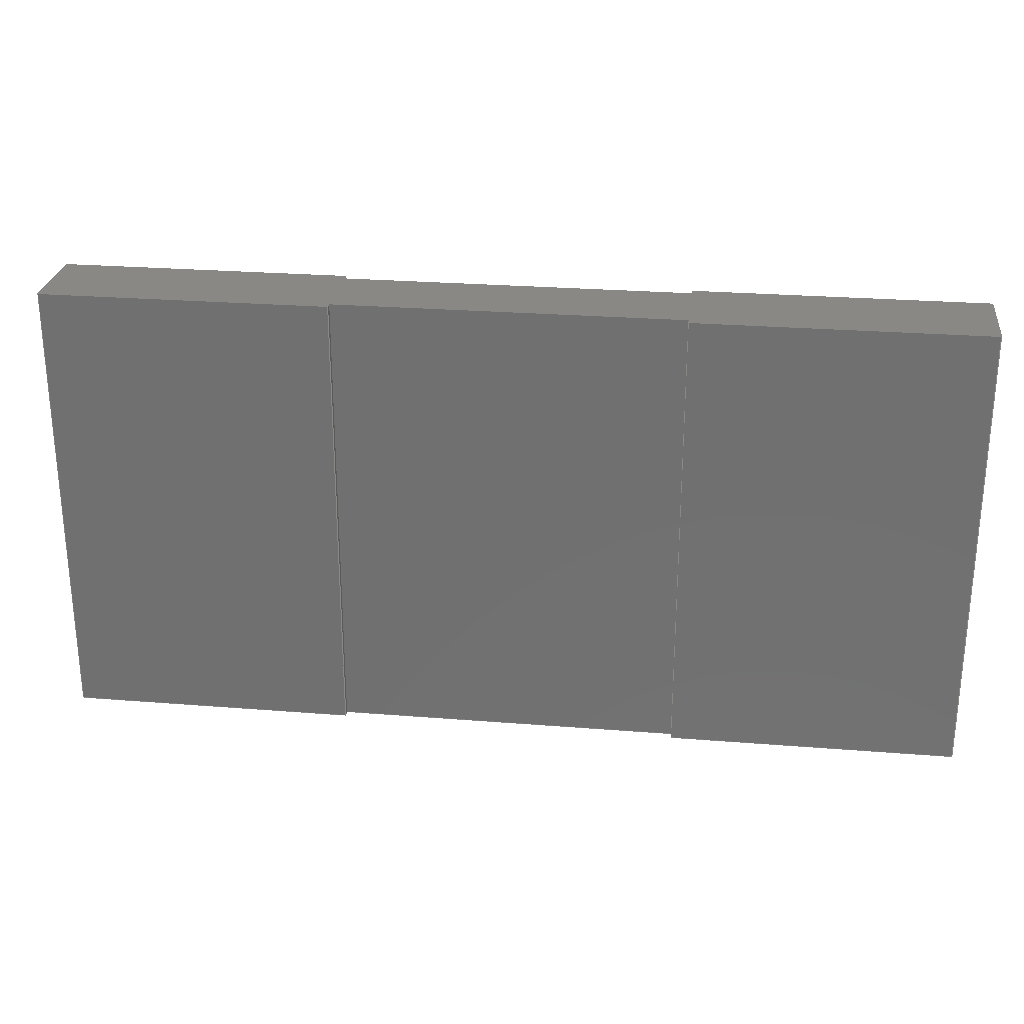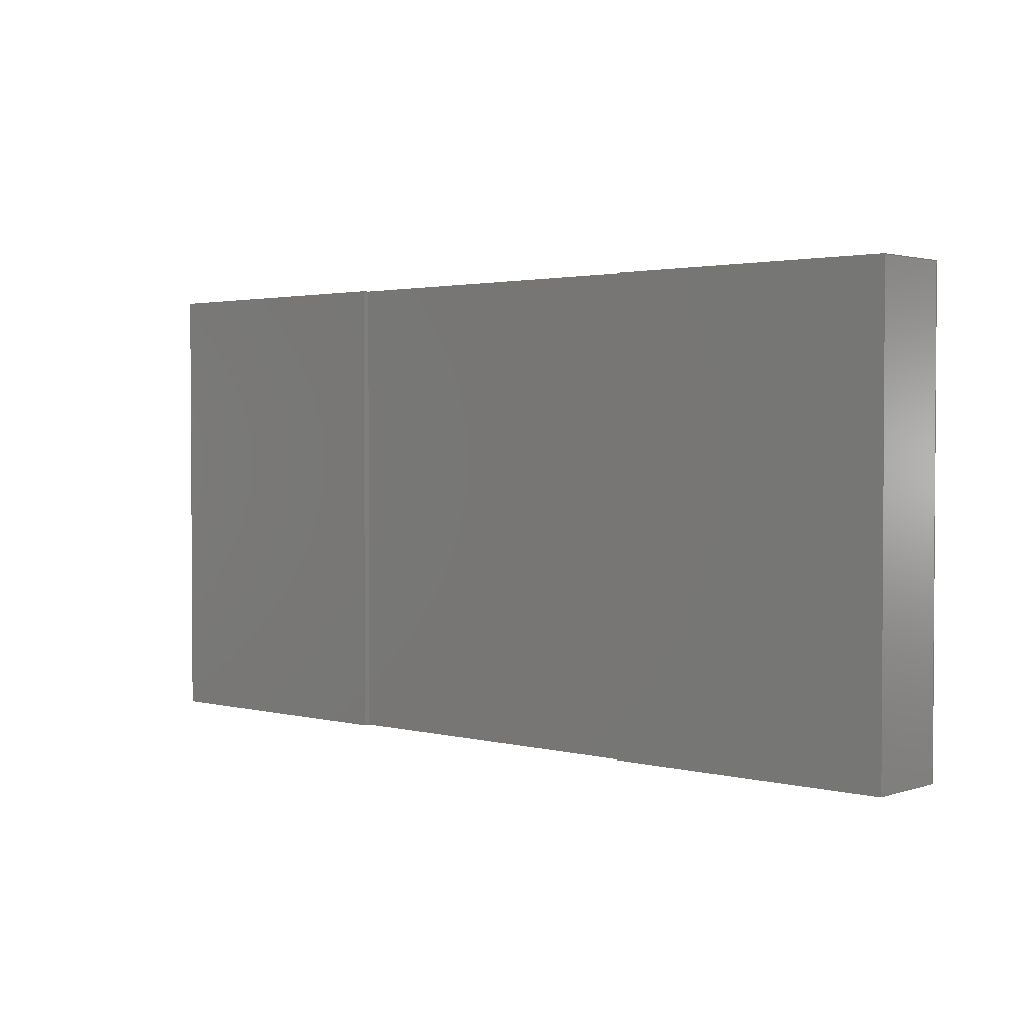
<metadata>
{"format":"step","ext":"stp","renderer":"f3d","projection":"perspective","resolution":1024,"background":"white","views":[{"elev":26.3,"azim":-172.8,"up":"+Z"},{"elev":2.1,"azim":41.9,"up":"+Z"}]}
</metadata>
<code>
ISO-10303-21;
DATA;
#1=PRODUCT_DEFINITION_CONTEXT('',#6,'design');
#2=APPLICATION_PROTOCOL_DEFINITION('INTERNATIONAL STANDARD','automotive_design',1994,#6);
#3=PRODUCT_CATEGORY_RELATIONSHIP('NONE','NONE',#7,#8);
#4=SHAPE_DEFINITION_REPRESENTATION(#9,#10);
#5= (GEOMETRIC_REPRESENTATION_CONTEXT(3)GLOBAL_UNCERTAINTY_ASSIGNED_CONTEXT((#11))GLOBAL_UNIT_ASSIGNED_CONTEXT((#12,#13,#14))REPRESENTATION_CONTEXT('NONE','WORKSPACE'));
#6=APPLICATION_CONTEXT(' ');
#7=PRODUCT_CATEGORY('part','NONE');
#8=PRODUCT_RELATED_PRODUCT_CATEGORY('detail',' ',(#15));
#9=PRODUCT_DEFINITION_SHAPE('NONE','NONE',#16);
#10=ADVANCED_BREP_SHAPE_REPRESENTATION('crf2512-fx-r010elf',(#17,#18),#5);
#11=UNCERTAINTY_MEASURE_WITH_UNIT(LENGTH_MEASURE(1e-06),#12,'','');
#12= (CONVERSION_BASED_UNIT('MILLIMETRE',#19)LENGTH_UNIT()NAMED_UNIT(#20));
#13= (NAMED_UNIT(#21)PLANE_ANGLE_UNIT()SI_UNIT($,.RADIAN.));
#14= (NAMED_UNIT(#21)SOLID_ANGLE_UNIT()SI_UNIT($,.STERADIAN.));
#15=PRODUCT('crf2512-fx-r010elf','crf2512-fx-r010elf','PART-crf2512-fx-r010elf-DESC',(#22));
#16=PRODUCT_DEFINITION('NONE','NONE',#23,#1);
#17=MANIFOLD_SOLID_BREP('crf2512-fx-r010elf',#24);
#18=AXIS2_PLACEMENT_3D('',#25,#26,#27);
#19=LENGTH_MEASURE_WITH_UNIT(LENGTH_MEASURE(1),#28);
#20=DIMENSIONAL_EXPONENTS(1,0,0,0,0,0,0);
#21=DIMENSIONAL_EXPONENTS(0,0,0,0,0,0,0);
#22=PRODUCT_CONTEXT('',#6,'mechanical');
#23=PRODUCT_DEFINITION_FORMATION_WITH_SPECIFIED_SOURCE(' ','NONE',#15,.NOT_KNOWN.);
#24=CLOSED_SHELL('',(#29,#30,#31,#32,#33,#34,#35,#36,#37,#38,#39,#40,#41,#42));
#25=CARTESIAN_POINT('',(0,0,0));
#26=DIRECTION('',(0,0,1));
#27=DIRECTION('',(1,0,0));
#28= (NAMED_UNIT(#20)LENGTH_UNIT()SI_UNIT(.MILLI.,.METRE.));
#29=ADVANCED_FACE('',(#43),#44,.F.);
#30=ADVANCED_FACE('',(#45),#46,.T.);
#31=ADVANCED_FACE('',(#47),#48,.T.);
#32=ADVANCED_FACE('',(#49),#50,.T.);
#33=ADVANCED_FACE('',(#51),#52,.T.);
#34=ADVANCED_FACE('',(#53),#54,.T.);
#35=ADVANCED_FACE('',(#55),#56,.T.);
#36=ADVANCED_FACE('',(#57),#58,.T.);
#37=ADVANCED_FACE('',(#59),#60,.T.);
#38=ADVANCED_FACE('',(#61),#62,.F.);
#39=ADVANCED_FACE('',(#63),#64,.F.);
#40=ADVANCED_FACE('',(#65),#66,.T.);
#41=ADVANCED_FACE('',(#67),#68,.T.);
#42=ADVANCED_FACE('',(#69),#70,.T.);
#43=FACE_OUTER_BOUND('',#71,.T.);
#44=PLANE('',#72);
#45=FACE_OUTER_BOUND('',#73,.T.);
#46=PLANE('',#74);
#47=FACE_OUTER_BOUND('',#75,.T.);
#48=PLANE('',#76);
#49=FACE_OUTER_BOUND('',#77,.T.);
#50=PLANE('',#78);
#51=FACE_OUTER_BOUND('',#79,.T.);
#52=PLANE('',#80);
#53=FACE_OUTER_BOUND('',#81,.T.);
#54=PLANE('',#82);
#55=FACE_OUTER_BOUND('',#83,.T.);
#56=PLANE('',#84);
#57=FACE_OUTER_BOUND('',#85,.T.);
#58=PLANE('',#86);
#59=FACE_OUTER_BOUND('',#87,.T.);
#60=PLANE('',#88);
#61=FACE_OUTER_BOUND('',#89,.T.);
#62=PLANE('',#90);
#63=FACE_OUTER_BOUND('',#91,.T.);
#64=PLANE('',#92);
#65=FACE_OUTER_BOUND('',#93,.T.);
#66=PLANE('',#94);
#67=FACE_OUTER_BOUND('',#95,.T.);
#68=PLANE('',#96);
#69=FACE_OUTER_BOUND('',#97,.T.);
#70=PLANE('',#98);
#71=EDGE_LOOP('',(#99,#100,#101,#102));
#72=AXIS2_PLACEMENT_3D('',#103,#104,#105);
#73=EDGE_LOOP('',(#106,#107,#108,#109));
#74=AXIS2_PLACEMENT_3D('',#110,#111,#112);
#75=EDGE_LOOP('',(#113,#114,#115,#116));
#76=AXIS2_PLACEMENT_3D('',#117,#118,#119);
#77=EDGE_LOOP('',(#120,#121,#122,#123,#124,#125,#126,#127,#128,#129,#130,#131));
#78=AXIS2_PLACEMENT_3D('',#132,#133,#134);
#79=EDGE_LOOP('',(#135,#136,#137,#138));
#80=AXIS2_PLACEMENT_3D('',#139,#140,#141);
#81=EDGE_LOOP('',(#142,#143,#144,#145,#146,#147,#148,#149,#150,#151,#152,#153));
#82=AXIS2_PLACEMENT_3D('',#154,#155,#156);
#83=EDGE_LOOP('',(#157,#158,#159,#160));
#84=AXIS2_PLACEMENT_3D('',#161,#162,#163);
#85=EDGE_LOOP('',(#164,#165,#166,#167));
#86=AXIS2_PLACEMENT_3D('',#168,#169,#170);
#87=EDGE_LOOP('',(#171,#172,#173,#174));
#88=AXIS2_PLACEMENT_3D('',#175,#176,#177);
#89=EDGE_LOOP('',(#178,#179,#180,#181));
#90=AXIS2_PLACEMENT_3D('',#182,#183,#184);
#91=EDGE_LOOP('',(#185,#186,#187,#188));
#92=AXIS2_PLACEMENT_3D('',#189,#190,#191);
#93=EDGE_LOOP('',(#192,#193,#194,#195));
#94=AXIS2_PLACEMENT_3D('',#196,#197,#198);
#95=EDGE_LOOP('',(#199,#200,#201,#202));
#96=AXIS2_PLACEMENT_3D('',#203,#204,#205);
#97=EDGE_LOOP('',(#206,#207,#208,#209));
#98=AXIS2_PLACEMENT_3D('',#210,#211,#212);
#99=ORIENTED_EDGE('',*,*,#213,.F.);
#100=ORIENTED_EDGE('',*,*,#214,.T.);
#101=ORIENTED_EDGE('',*,*,#215,.F.);
#102=ORIENTED_EDGE('',*,*,#216,.F.);
#103=CARTESIAN_POINT('',(0,-0.25,0));
#104=DIRECTION('',(0,1,0));
#105=DIRECTION('',(1,0,-0));
#106=ORIENTED_EDGE('',*,*,#217,.F.);
#107=ORIENTED_EDGE('',*,*,#218,.T.);
#108=ORIENTED_EDGE('',*,*,#219,.T.);
#109=ORIENTED_EDGE('',*,*,#216,.T.);
#110=CARTESIAN_POINT('',(1.2,-0.3,-1.6));
#111=DIRECTION('',(-1,0,0));
#112=DIRECTION('',(0,0,1));
#113=ORIENTED_EDGE('',*,*,#220,.T.);
#114=ORIENTED_EDGE('',*,*,#221,.F.);
#115=ORIENTED_EDGE('',*,*,#222,.F.);
#116=ORIENTED_EDGE('',*,*,#223,.F.);
#117=CARTESIAN_POINT('',(1.2,-0.3,-1.6));
#118=DIRECTION('',(-1,0,0));
#119=DIRECTION('',(0,0,1));
#120=ORIENTED_EDGE('',*,*,#224,.T.);
#121=ORIENTED_EDGE('',*,*,#225,.T.);
#122=ORIENTED_EDGE('',*,*,#213,.T.);
#123=ORIENTED_EDGE('',*,*,#219,.F.);
#124=ORIENTED_EDGE('',*,*,#226,.T.);
#125=ORIENTED_EDGE('',*,*,#227,.T.);
#126=ORIENTED_EDGE('',*,*,#228,.F.);
#127=ORIENTED_EDGE('',*,*,#220,.F.);
#128=ORIENTED_EDGE('',*,*,#229,.F.);
#129=ORIENTED_EDGE('',*,*,#230,.T.);
#130=ORIENTED_EDGE('',*,*,#231,.F.);
#131=ORIENTED_EDGE('',*,*,#232,.T.);
#132=CARTESIAN_POINT('',(-3.2,-0.25,1.6));
#133=DIRECTION('',(0,0,1));
#134=DIRECTION('',(1,-0,0));
#135=ORIENTED_EDGE('',*,*,#233,.T.);
#136=ORIENTED_EDGE('',*,*,#232,.F.);
#137=ORIENTED_EDGE('',*,*,#234,.F.);
#138=ORIENTED_EDGE('',*,*,#235,.F.);
#139=CARTESIAN_POINT('',(-3.2,-0.25,-1.6));
#140=DIRECTION('',(-1,0,0));
#141=DIRECTION('',(0,0,1));
#142=ORIENTED_EDGE('',*,*,#222,.T.);
#143=ORIENTED_EDGE('',*,*,#236,.F.);
#144=ORIENTED_EDGE('',*,*,#237,.F.);
#145=ORIENTED_EDGE('',*,*,#238,.T.);
#146=ORIENTED_EDGE('',*,*,#217,.T.);
#147=ORIENTED_EDGE('',*,*,#215,.T.);
#148=ORIENTED_EDGE('',*,*,#239,.F.);
#149=ORIENTED_EDGE('',*,*,#240,.T.);
#150=ORIENTED_EDGE('',*,*,#235,.T.);
#151=ORIENTED_EDGE('',*,*,#241,.F.);
#152=ORIENTED_EDGE('',*,*,#242,.F.);
#153=ORIENTED_EDGE('',*,*,#243,.F.);
#154=CARTESIAN_POINT('',(3.2,-0.25,-1.6));
#155=DIRECTION('',(0,0,-1));
#156=DIRECTION('',(0,-1,0));
#157=ORIENTED_EDGE('',*,*,#243,.T.);
#158=ORIENTED_EDGE('',*,*,#244,.F.);
#159=ORIENTED_EDGE('',*,*,#229,.T.);
#160=ORIENTED_EDGE('',*,*,#223,.T.);
#161=CARTESIAN_POINT('',(0,0.25,0));
#162=DIRECTION('',(0,1,0));
#163=DIRECTION('',(1,0,-0));
#164=ORIENTED_EDGE('',*,*,#225,.F.);
#165=ORIENTED_EDGE('',*,*,#245,.T.);
#166=ORIENTED_EDGE('',*,*,#239,.T.);
#167=ORIENTED_EDGE('',*,*,#214,.F.);
#168=CARTESIAN_POINT('',(-1.2,-0.3,1.6));
#169=DIRECTION('',(1,0,0));
#170=DIRECTION('',(0,1,-0));
#171=ORIENTED_EDGE('',*,*,#242,.T.);
#172=ORIENTED_EDGE('',*,*,#246,.F.);
#173=ORIENTED_EDGE('',*,*,#230,.F.);
#174=ORIENTED_EDGE('',*,*,#244,.T.);
#175=CARTESIAN_POINT('',(-1.2,-0.3,1.6));
#176=DIRECTION('',(1,0,0));
#177=DIRECTION('',(0,1,-0));
#178=ORIENTED_EDGE('',*,*,#238,.F.);
#179=ORIENTED_EDGE('',*,*,#247,.F.);
#180=ORIENTED_EDGE('',*,*,#226,.F.);
#181=ORIENTED_EDGE('',*,*,#218,.F.);
#182=CARTESIAN_POINT('',(0,-0.3,0));
#183=DIRECTION('',(0,1,0));
#184=DIRECTION('',(1,0,-0));
#185=ORIENTED_EDGE('',*,*,#245,.F.);
#186=ORIENTED_EDGE('',*,*,#224,.F.);
#187=ORIENTED_EDGE('',*,*,#233,.F.);
#188=ORIENTED_EDGE('',*,*,#240,.F.);
#189=CARTESIAN_POINT('',(0,-0.3,0));
#190=DIRECTION('',(0,1,0));
#191=DIRECTION('',(1,0,-0));
#192=ORIENTED_EDGE('',*,*,#247,.T.);
#193=ORIENTED_EDGE('',*,*,#237,.T.);
#194=ORIENTED_EDGE('',*,*,#248,.F.);
#195=ORIENTED_EDGE('',*,*,#227,.F.);
#196=CARTESIAN_POINT('',(3.2,-0.25,1.6));
#197=DIRECTION('',(1,0,0));
#198=DIRECTION('',(0,1,-0));
#199=ORIENTED_EDGE('',*,*,#228,.T.);
#200=ORIENTED_EDGE('',*,*,#248,.T.);
#201=ORIENTED_EDGE('',*,*,#236,.T.);
#202=ORIENTED_EDGE('',*,*,#221,.T.);
#203=CARTESIAN_POINT('',(0,0.3,0));
#204=DIRECTION('',(0,1,0));
#205=DIRECTION('',(1,0,-0));
#206=ORIENTED_EDGE('',*,*,#234,.T.);
#207=ORIENTED_EDGE('',*,*,#231,.T.);
#208=ORIENTED_EDGE('',*,*,#246,.T.);
#209=ORIENTED_EDGE('',*,*,#241,.T.);
#210=CARTESIAN_POINT('',(0,0.3,0));
#211=DIRECTION('',(0,1,0));
#212=DIRECTION('',(1,0,-0));
#213=EDGE_CURVE('',#249,#250,#251,.T.);
#214=EDGE_CURVE('',#249,#252,#253,.T.);
#215=EDGE_CURVE('',#254,#252,#255,.T.);
#216=EDGE_CURVE('',#250,#254,#256,.T.);
#217=EDGE_CURVE('',#257,#254,#258,.T.);
#218=EDGE_CURVE('',#257,#259,#260,.T.);
#219=EDGE_CURVE('',#259,#250,#261,.T.);
#220=EDGE_CURVE('',#262,#263,#264,.T.);
#221=EDGE_CURVE('',#265,#263,#266,.T.);
#222=EDGE_CURVE('',#267,#265,#268,.T.);
#223=EDGE_CURVE('',#262,#267,#269,.T.);
#224=EDGE_CURVE('',#270,#271,#272,.T.);
#225=EDGE_CURVE('',#271,#249,#273,.T.);
#226=EDGE_CURVE('',#259,#274,#275,.T.);
#227=EDGE_CURVE('',#274,#276,#277,.T.);
#228=EDGE_CURVE('',#263,#276,#278,.T.);
#229=EDGE_CURVE('',#279,#262,#280,.T.);
#230=EDGE_CURVE('',#279,#281,#282,.T.);
#231=EDGE_CURVE('',#283,#281,#284,.T.);
#232=EDGE_CURVE('',#283,#270,#285,.T.);
#233=EDGE_CURVE('',#286,#270,#287,.T.);
#234=EDGE_CURVE('',#288,#283,#289,.T.);
#235=EDGE_CURVE('',#286,#288,#290,.T.);
#236=EDGE_CURVE('',#291,#265,#292,.T.);
#237=EDGE_CURVE('',#293,#291,#294,.T.);
#238=EDGE_CURVE('',#293,#257,#295,.T.);
#239=EDGE_CURVE('',#296,#252,#297,.T.);
#240=EDGE_CURVE('',#296,#286,#298,.T.);
#241=EDGE_CURVE('',#299,#288,#300,.T.);
#242=EDGE_CURVE('',#301,#299,#302,.T.);
#243=EDGE_CURVE('',#267,#301,#303,.T.);
#244=EDGE_CURVE('',#279,#301,#304,.T.);
#245=EDGE_CURVE('',#271,#296,#305,.T.);
#246=EDGE_CURVE('',#281,#299,#306,.T.);
#247=EDGE_CURVE('',#274,#293,#307,.T.);
#248=EDGE_CURVE('',#276,#291,#308,.T.);
#249=VERTEX_POINT('',#309);
#250=VERTEX_POINT('',#310);
#251=LINE('',#311,#312);
#252=VERTEX_POINT('',#313);
#253=LINE('',#314,#315);
#254=VERTEX_POINT('',#316);
#255=LINE('',#317,#318);
#256=LINE('',#319,#320);
#257=VERTEX_POINT('',#321);
#258=LINE('',#322,#323);
#259=VERTEX_POINT('',#324);
#260=LINE('',#325,#326);
#261=LINE('',#327,#328);
#262=VERTEX_POINT('',#329);
#263=VERTEX_POINT('',#330);
#264=LINE('',#331,#332);
#265=VERTEX_POINT('',#333);
#266=LINE('',#334,#335);
#267=VERTEX_POINT('',#336);
#268=LINE('',#337,#338);
#269=LINE('',#339,#340);
#270=VERTEX_POINT('',#341);
#271=VERTEX_POINT('',#342);
#272=LINE('',#343,#344);
#273=LINE('',#345,#346);
#274=VERTEX_POINT('',#347);
#275=LINE('',#348,#349);
#276=VERTEX_POINT('',#350);
#277=LINE('',#351,#352);
#278=LINE('',#353,#354);
#279=VERTEX_POINT('',#355);
#280=LINE('',#356,#357);
#281=VERTEX_POINT('',#358);
#282=LINE('',#359,#360);
#283=VERTEX_POINT('',#361);
#284=LINE('',#362,#363);
#285=LINE('',#364,#365);
#286=VERTEX_POINT('',#366);
#287=LINE('',#367,#368);
#288=VERTEX_POINT('',#369);
#289=LINE('',#370,#371);
#290=LINE('',#372,#373);
#291=VERTEX_POINT('',#374);
#292=LINE('',#375,#376);
#293=VERTEX_POINT('',#377);
#294=LINE('',#378,#379);
#295=LINE('',#380,#381);
#296=VERTEX_POINT('',#382);
#297=LINE('',#383,#384);
#298=LINE('',#385,#386);
#299=VERTEX_POINT('',#387);
#300=LINE('',#388,#389);
#301=VERTEX_POINT('',#390);
#302=LINE('',#391,#392);
#303=LINE('',#393,#394);
#304=LINE('',#395,#396);
#305=LINE('',#397,#398);
#306=LINE('',#399,#400);
#307=LINE('',#401,#402);
#308=LINE('',#403,#404);
#309=CARTESIAN_POINT('',(-1.2,-0.25,1.6));
#310=CARTESIAN_POINT('',(1.2,-0.25,1.6));
#311=CARTESIAN_POINT('',(-1.2,-0.25,1.6));
#312=VECTOR('',#405,2.4);
#313=CARTESIAN_POINT('',(-1.2,-0.25,-1.6));
#314=CARTESIAN_POINT('',(-1.2,-0.25,1.6));
#315=VECTOR('',#406,3.2);
#316=CARTESIAN_POINT('',(1.2,-0.25,-1.6));
#317=CARTESIAN_POINT('',(1.2,-0.25,-1.6));
#318=VECTOR('',#407,2.4);
#319=CARTESIAN_POINT('',(1.2,-0.25,1.6));
#320=VECTOR('',#408,3.2);
#321=CARTESIAN_POINT('',(1.2,-0.3,-1.6));
#322=CARTESIAN_POINT('',(1.2,-0.3,-1.6));
#323=VECTOR('',#409,0.05);
#324=CARTESIAN_POINT('',(1.2,-0.3,1.6));
#325=CARTESIAN_POINT('',(1.2,-0.3,-1.6));
#326=VECTOR('',#410,3.2);
#327=CARTESIAN_POINT('',(1.2,-0.3,1.6));
#328=VECTOR('',#411,0.05);
#329=CARTESIAN_POINT('',(1.2,0.25,1.6));
#330=CARTESIAN_POINT('',(1.2,0.3,1.6));
#331=CARTESIAN_POINT('',(1.2,0.25,1.6));
#332=VECTOR('',#412,0.05);
#333=CARTESIAN_POINT('',(1.2,0.3,-1.6));
#334=CARTESIAN_POINT('',(1.2,0.3,-1.6));
#335=VECTOR('',#413,3.2);
#336=CARTESIAN_POINT('',(1.2,0.25,-1.6));
#337=CARTESIAN_POINT('',(1.2,0.25,-1.6));
#338=VECTOR('',#414,0.05);
#339=CARTESIAN_POINT('',(1.2,0.25,1.6));
#340=VECTOR('',#415,3.2);
#341=CARTESIAN_POINT('',(-3.2,-0.3,1.6));
#342=CARTESIAN_POINT('',(-1.2,-0.3,1.6));
#343=CARTESIAN_POINT('',(-3.2,-0.3,1.6));
#344=VECTOR('',#416,2);
#345=CARTESIAN_POINT('',(-1.2,-0.3,1.6));
#346=VECTOR('',#417,0.05);
#347=CARTESIAN_POINT('',(3.2,-0.3,1.6));
#348=CARTESIAN_POINT('',(1.2,-0.3,1.6));
#349=VECTOR('',#418,2);
#350=CARTESIAN_POINT('',(3.2,0.3,1.6));
#351=CARTESIAN_POINT('',(3.2,-0.3,1.6));
#352=VECTOR('',#419,0.6);
#353=CARTESIAN_POINT('',(1.2,0.3,1.6));
#354=VECTOR('',#420,2);
#355=CARTESIAN_POINT('',(-1.2,0.25,1.6));
#356=CARTESIAN_POINT('',(-1.2,0.25,1.6));
#357=VECTOR('',#421,2.4);
#358=CARTESIAN_POINT('',(-1.2,0.3,1.6));
#359=CARTESIAN_POINT('',(-1.2,0.25,1.6));
#360=VECTOR('',#422,0.05);
#361=CARTESIAN_POINT('',(-3.2,0.3,1.6));
#362=CARTESIAN_POINT('',(-3.2,0.3,1.6));
#363=VECTOR('',#423,2);
#364=CARTESIAN_POINT('',(-3.2,0.3,1.6));
#365=VECTOR('',#424,0.6);
#366=CARTESIAN_POINT('',(-3.2,-0.3,-1.6));
#367=CARTESIAN_POINT('',(-3.2,-0.3,-1.6));
#368=VECTOR('',#425,3.2);
#369=CARTESIAN_POINT('',(-3.2,0.3,-1.6));
#370=CARTESIAN_POINT('',(-3.2,0.3,-1.6));
#371=VECTOR('',#426,3.2);
#372=CARTESIAN_POINT('',(-3.2,-0.3,-1.6));
#373=VECTOR('',#427,0.6);
#374=CARTESIAN_POINT('',(3.2,0.3,-1.6));
#375=CARTESIAN_POINT('',(3.2,0.3,-1.6));
#376=VECTOR('',#428,2);
#377=CARTESIAN_POINT('',(3.2,-0.3,-1.6));
#378=CARTESIAN_POINT('',(3.2,-0.3,-1.6));
#379=VECTOR('',#429,0.6);
#380=CARTESIAN_POINT('',(3.2,-0.3,-1.6));
#381=VECTOR('',#430,2);
#382=CARTESIAN_POINT('',(-1.2,-0.3,-1.6));
#383=CARTESIAN_POINT('',(-1.2,-0.3,-1.6));
#384=VECTOR('',#431,0.05);
#385=CARTESIAN_POINT('',(-1.2,-0.3,-1.6));
#386=VECTOR('',#432,2);
#387=CARTESIAN_POINT('',(-1.2,0.3,-1.6));
#388=CARTESIAN_POINT('',(-1.2,0.3,-1.6));
#389=VECTOR('',#433,2);
#390=CARTESIAN_POINT('',(-1.2,0.25,-1.6));
#391=CARTESIAN_POINT('',(-1.2,0.25,-1.6));
#392=VECTOR('',#434,0.05);
#393=CARTESIAN_POINT('',(1.2,0.25,-1.6));
#394=VECTOR('',#435,2.4);
#395=CARTESIAN_POINT('',(-1.2,0.25,1.6));
#396=VECTOR('',#436,3.2);
#397=CARTESIAN_POINT('',(-1.2,-0.3,1.6));
#398=VECTOR('',#437,3.2);
#399=CARTESIAN_POINT('',(-1.2,0.3,1.6));
#400=VECTOR('',#438,3.2);
#401=CARTESIAN_POINT('',(3.2,-0.3,1.6));
#402=VECTOR('',#439,3.2);
#403=CARTESIAN_POINT('',(3.2,0.3,1.6));
#404=VECTOR('',#440,3.2);
#405=DIRECTION('',(1,0,0));
#406=DIRECTION('',(0,0,-1));
#407=DIRECTION('',(-1,0,0));
#408=DIRECTION('',(0,0,-1));
#409=DIRECTION('',(0,1,0));
#410=DIRECTION('',(0,0,1));
#411=DIRECTION('',(0,1,0));
#412=DIRECTION('',(0,1,0));
#413=DIRECTION('',(0,0,1));
#414=DIRECTION('',(0,1,0));
#415=DIRECTION('',(0,0,-1));
#416=DIRECTION('',(1,0,0));
#417=DIRECTION('',(0,1,0));
#418=DIRECTION('',(1,0,0));
#419=DIRECTION('',(0,1,0));
#420=DIRECTION('',(1,0,0));
#421=DIRECTION('',(1,0,0));
#422=DIRECTION('',(0,1,0));
#423=DIRECTION('',(1,0,0));
#424=DIRECTION('',(0,-1,0));
#425=DIRECTION('',(0,0,1));
#426=DIRECTION('',(0,0,1));
#427=DIRECTION('',(0,1,0));
#428=DIRECTION('',(-1,0,0));
#429=DIRECTION('',(0,1,0));
#430=DIRECTION('',(-1,0,0));
#431=DIRECTION('',(0,1,0));
#432=DIRECTION('',(-1,0,0));
#433=DIRECTION('',(-1,0,0));
#434=DIRECTION('',(0,1,0));
#435=DIRECTION('',(-1,0,0));
#436=DIRECTION('',(0,0,-1));
#437=DIRECTION('',(0,0,-1));
#438=DIRECTION('',(0,0,-1));
#439=DIRECTION('',(0,0,-1));
#440=DIRECTION('',(0,0,-1));
ENDSEC;
END-ISO-10303-21;

</code>
